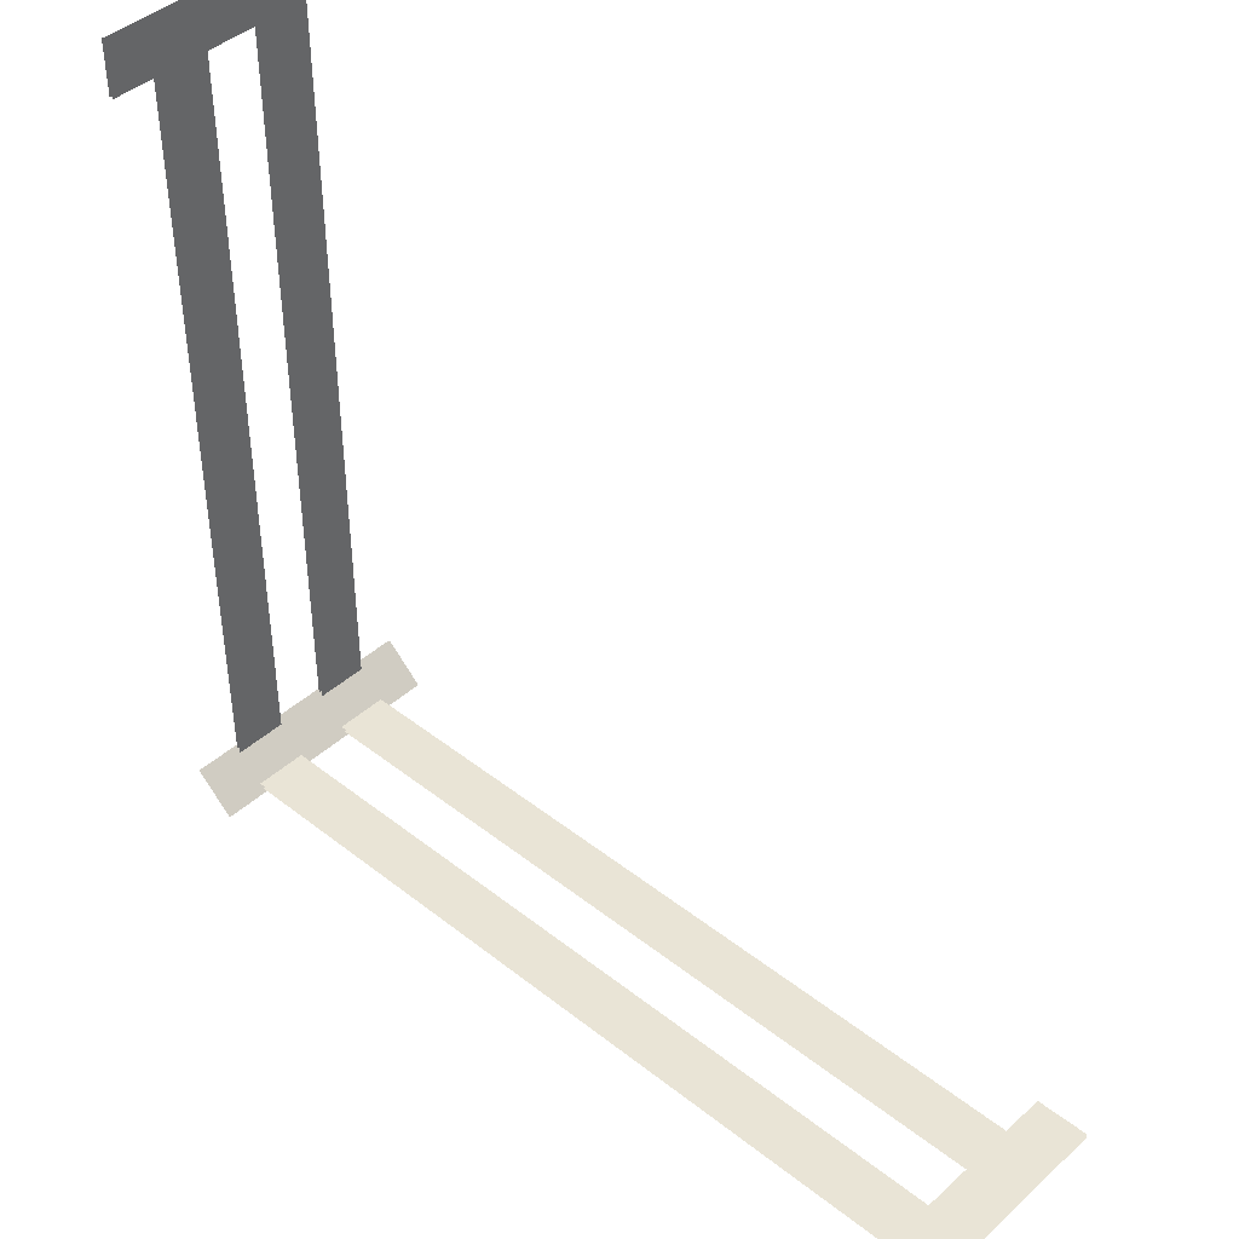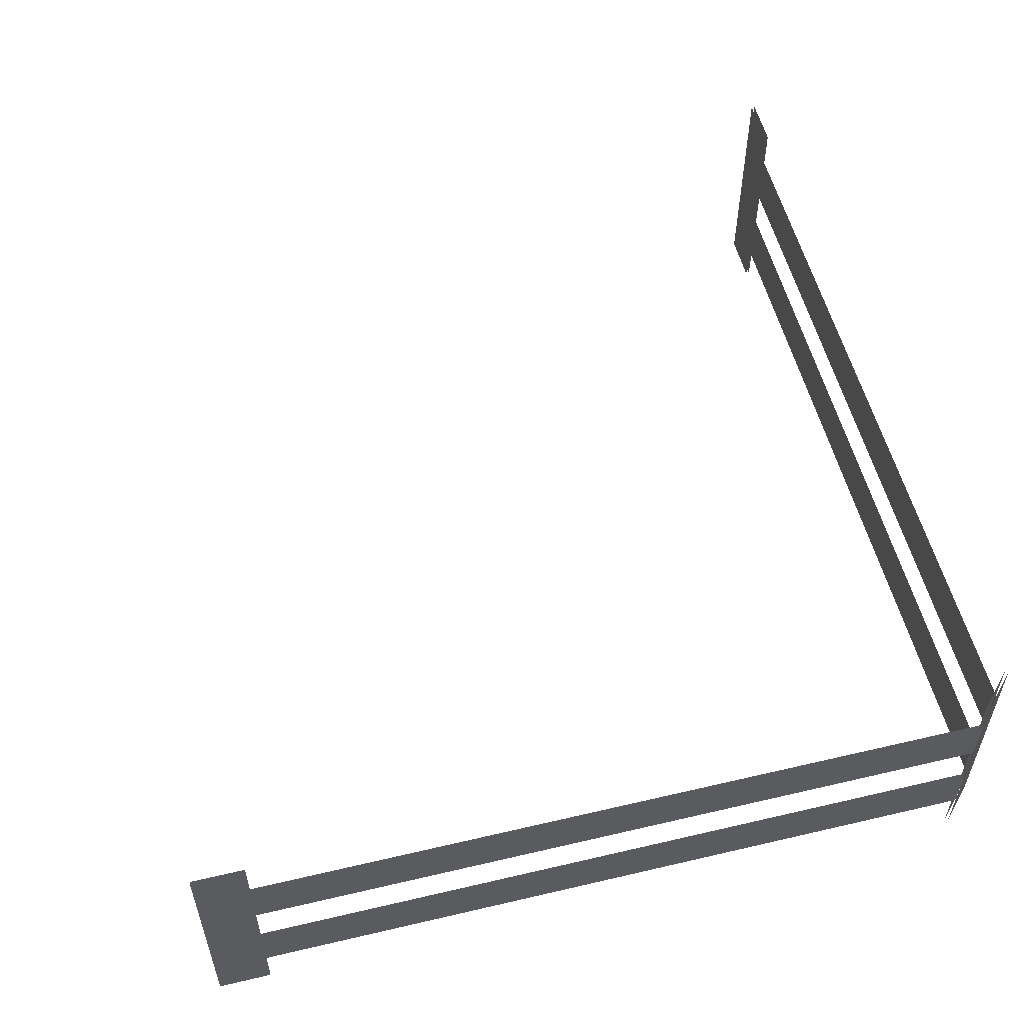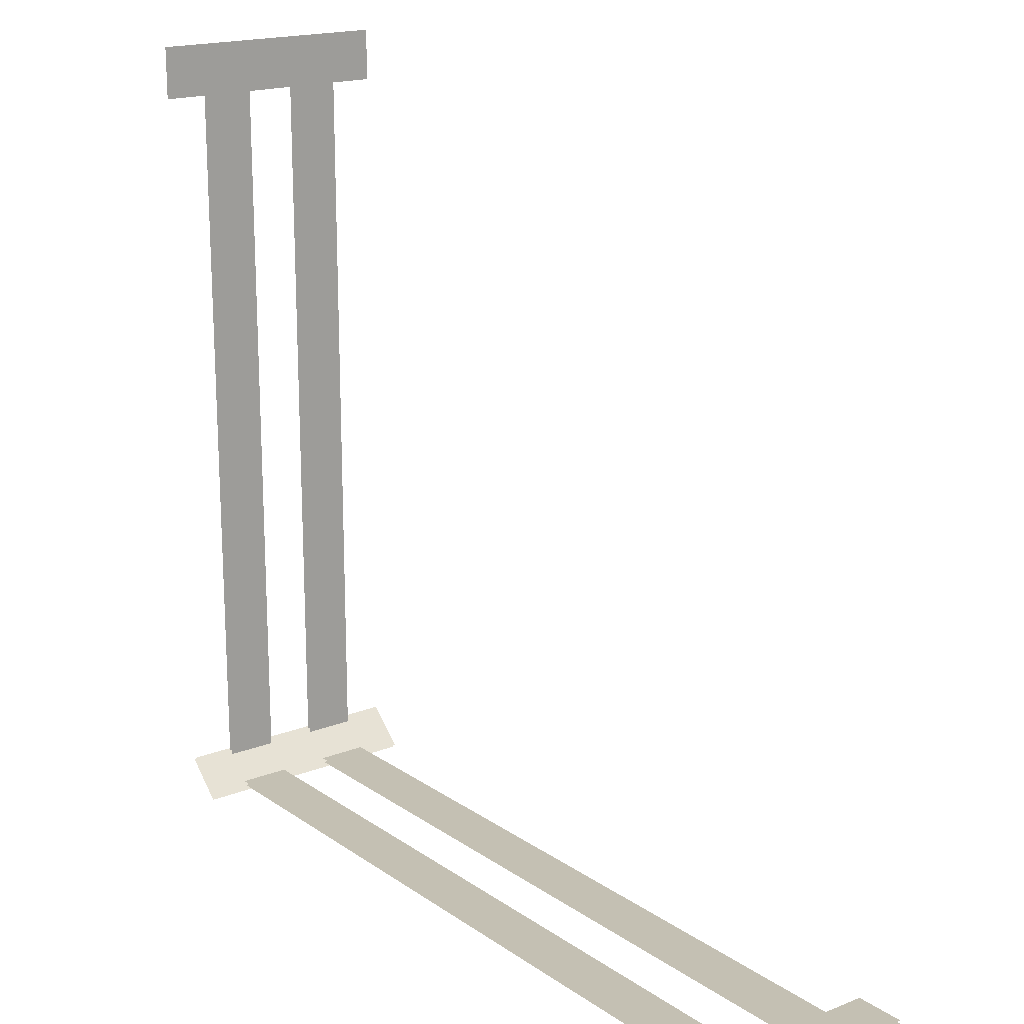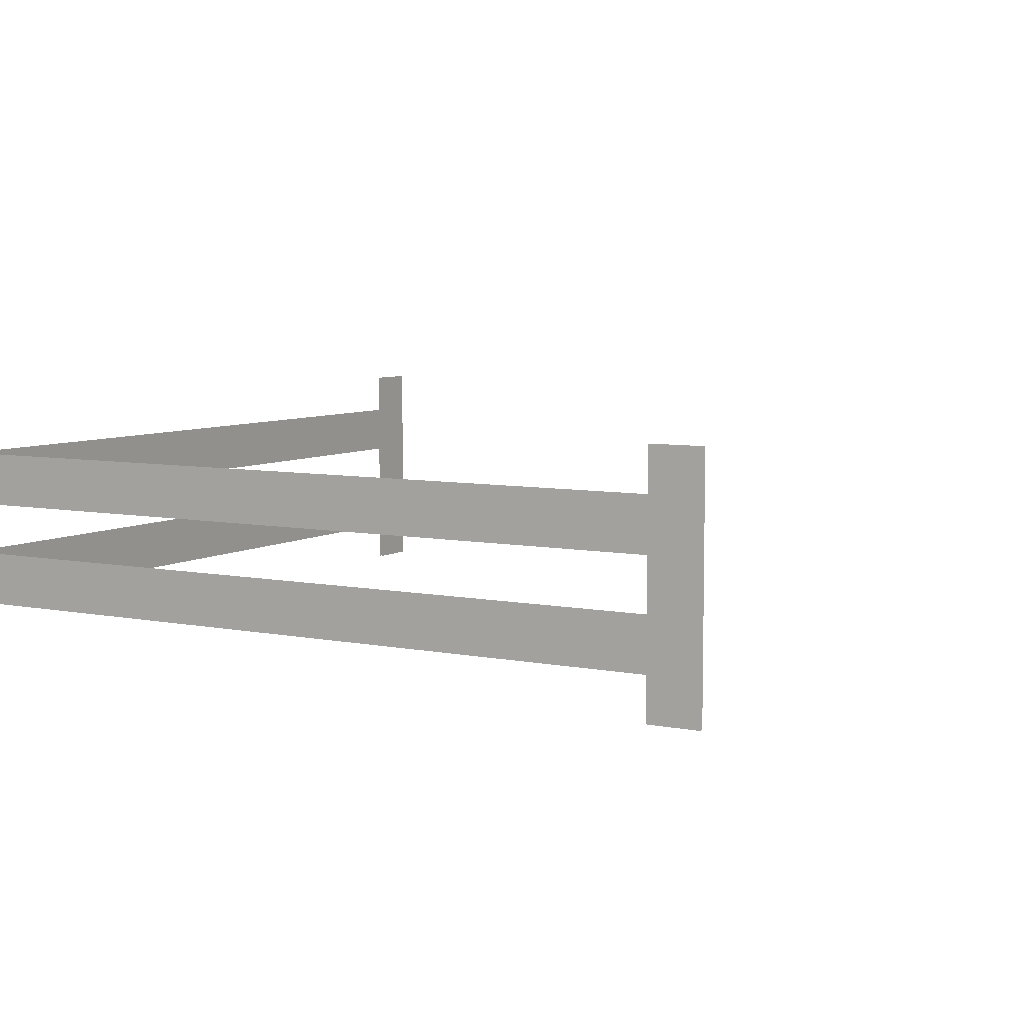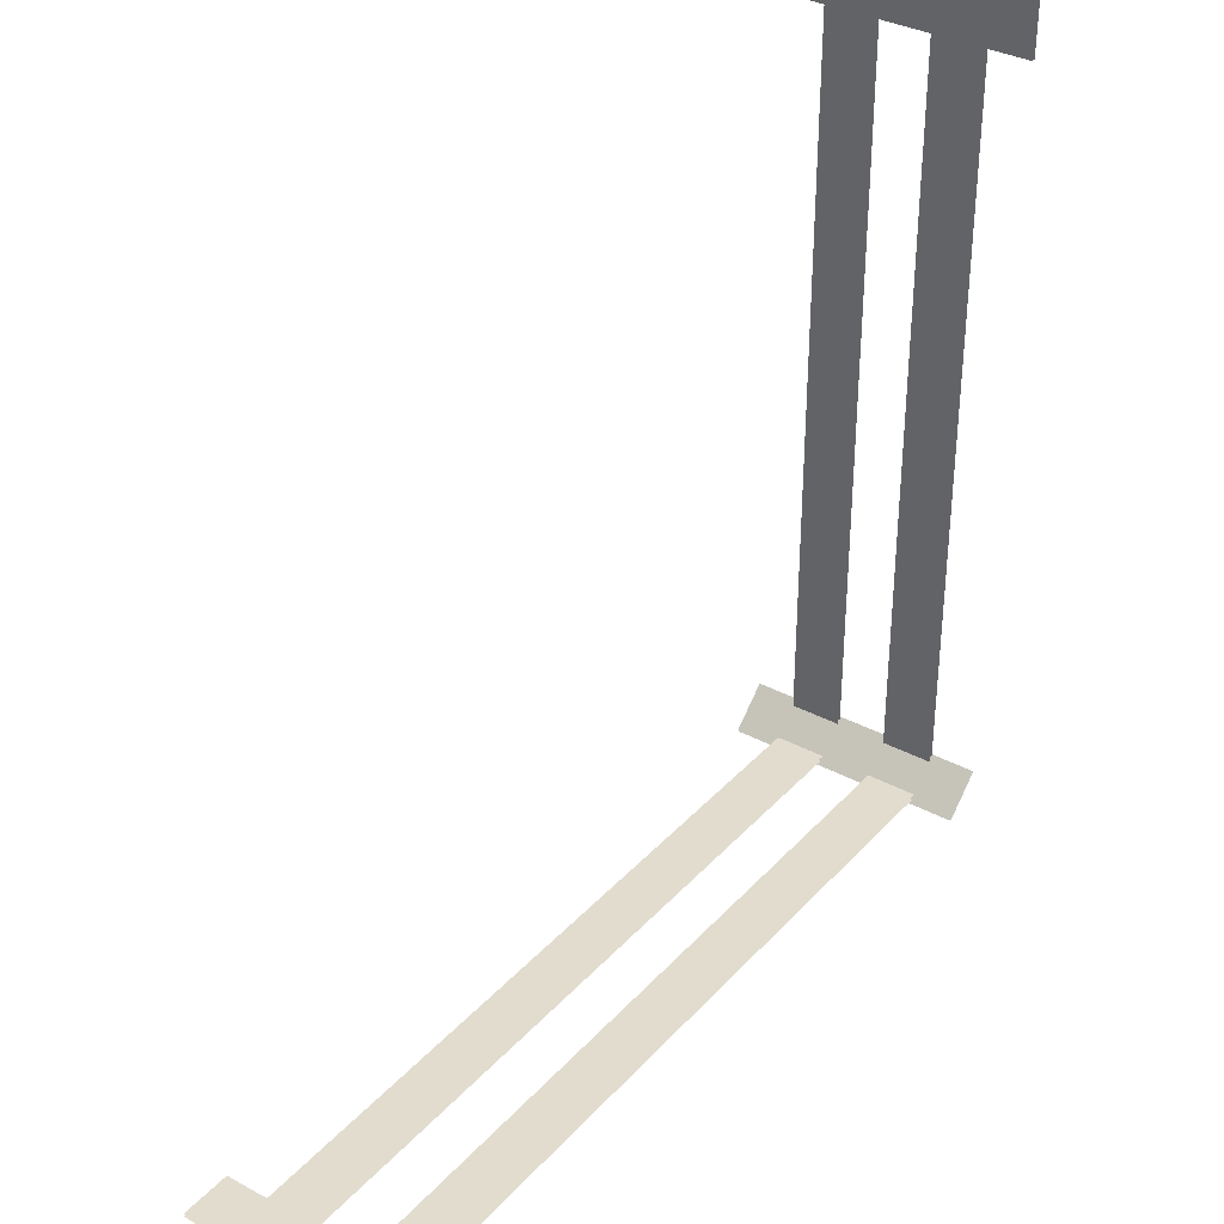
<metadata>
{"format":"obj","ext":"obj","renderer":"f3d","projection":"perspective","resolution":1024,"background":"white","views":[{"elev":42.5,"azim":43.1,"up":"+Y"},{"elev":55.2,"azim":-103.9,"up":"+Z"},{"elev":18.0,"azim":52.6,"up":"+Y"},{"elev":6.7,"azim":30.4,"up":"+Z"},{"elev":34.7,"azim":125.7,"up":"+Y"}]}
</metadata>
<code>
g royale_fence_farm_angle_lod01
v -0.03502 0.1692 -0.04077
v -0.03502 0.1692 1.359
v 0.1838 -0.03598 1.359
v 0.1838 -0.03598 -0.04077
v -0.008983 0.15 0.2092
v -0.008992 4.55 0.2092
v -0.008992 4.55 0.5092
v -0.008983 0.15 0.5092
v -0.008984 0.15 0.8092
v -0.008992 4.55 0.8092
v -0.008992 4.55 1.109
v -0.008984 0.15 1.109
v -0.008887 4.7 -0.04077
v -0.008887 4.7 1.359
v -0.008885 4.4 1.359
v -0.008885 4.4 -0.04077
v 0.15 -0.004168 0.2092
v 0.15 -0.004167 0.5092
v 4.55 -0.00416 0.5092
v 4.55 -0.004159 0.2092
v 0.15 -0.004168 0.8092
v 0.15 -0.004168 1.109
v 4.55 -0.004159 1.109
v 4.55 -0.004159 0.8092
v 4.55 -0.003996 -0.04077
v 4.55 -0.003995 1.359
v 4.85 -0.003991 1.359
v 4.85 -0.003991 -0.04077
v -0.02134 0.1838 -0.04077
v 0.1975 -0.02139 -0.04077
v 0.1975 -0.02139 1.359
v -0.02134 0.1838 1.359
v 0.01102 0.15 0.2092
v 0.01102 0.15 0.5092
v 0.01101 4.55 0.5092
v 0.01101 4.55 0.2092
v 0.01102 0.15 0.8092
v 0.01102 0.15 1.109
v 0.01101 4.55 1.109
v 0.01101 4.55 0.8092
v 0.01111 4.7 -0.04077
v 0.01111 4.4 -0.04077
v 0.01111 4.4 1.359
v 0.01111 4.7 1.359
v 0.15 0.01583 0.2092
v 4.55 0.01584 0.2092
v 4.55 0.01584 0.5092
v 0.15 0.01583 0.5092
v 0.15 0.01583 0.8092
v 4.55 0.01584 0.8092
v 4.55 0.01584 1.109
v 0.15 0.01583 1.109
v 4.55 0.016 -0.04077
v 4.85 0.01601 -0.04077
v 4.85 0.01601 1.359
v 4.55 0.016 1.359
g royale_fence_farm_angle_lod01_0
f 3 2 1
f 4 3 1
f 7 6 5
f 8 7 5
f 11 10 9
f 12 11 9
f 15 14 13
f 16 15 13
f 19 18 17
f 20 19 17
f 23 22 21
f 24 23 21
f 27 26 25
f 28 27 25
f 31 30 29
f 32 31 29
f 35 34 33
f 36 35 33
f 39 38 37
f 40 39 37
f 43 42 41
f 44 43 41
f 47 46 45
f 48 47 45
f 51 50 49
f 52 51 49
f 55 54 53
f 56 55 53

</code>
